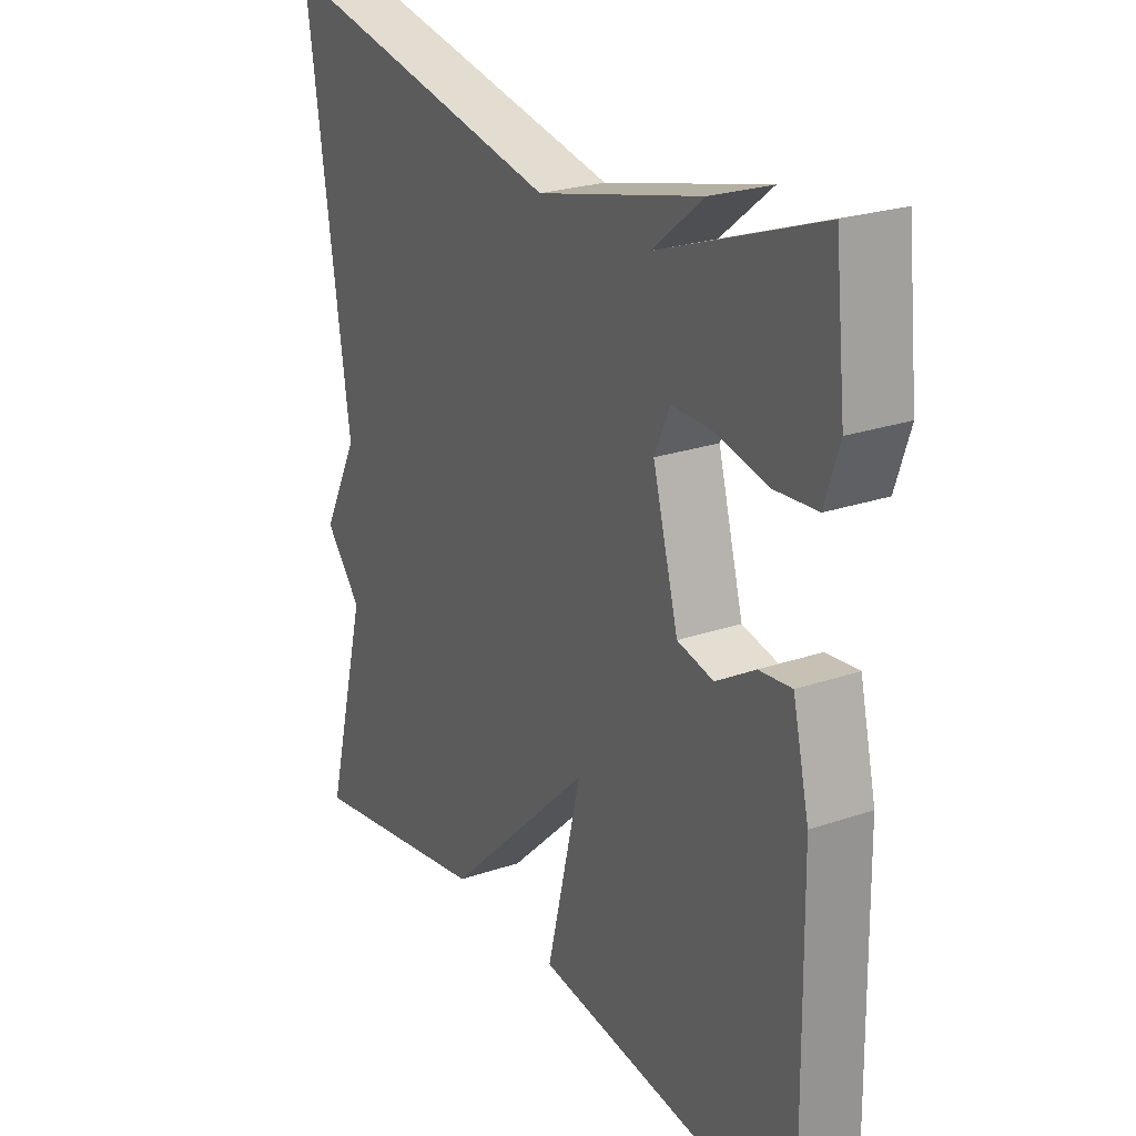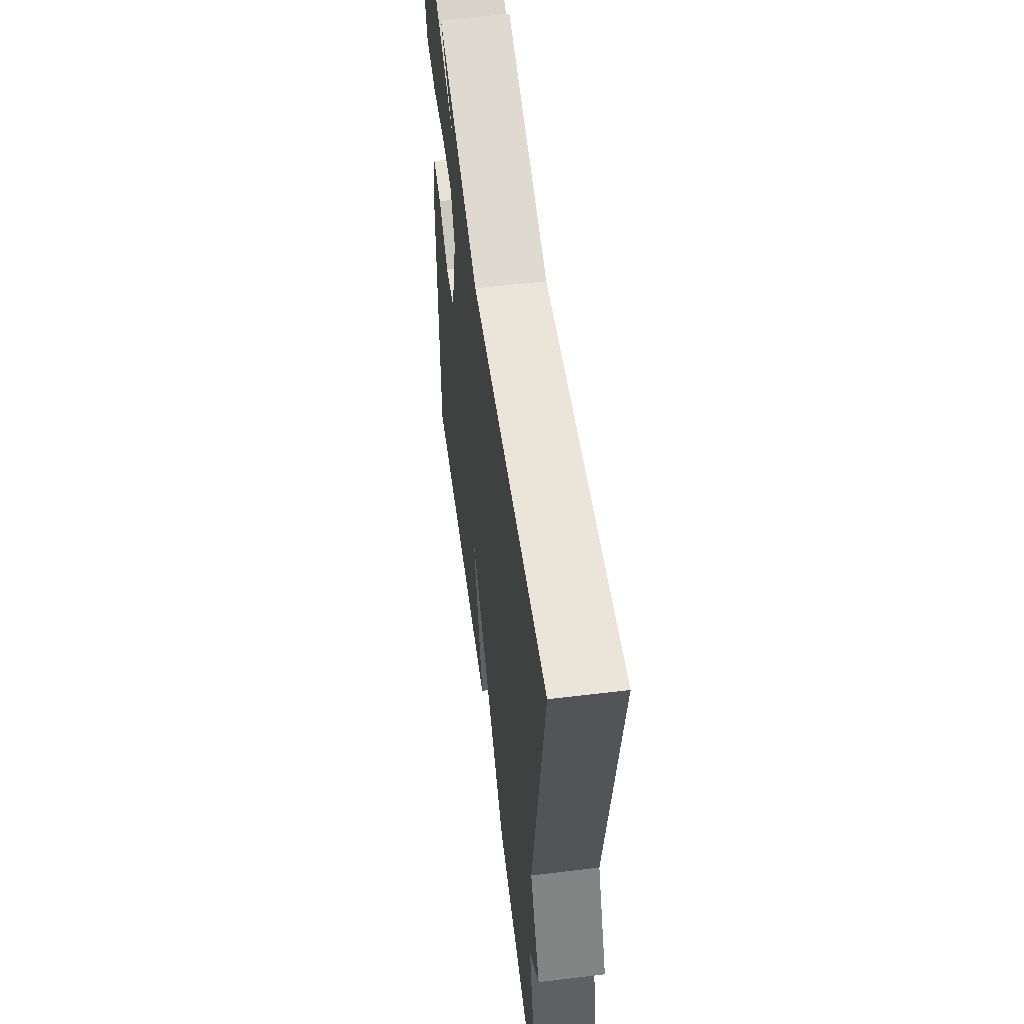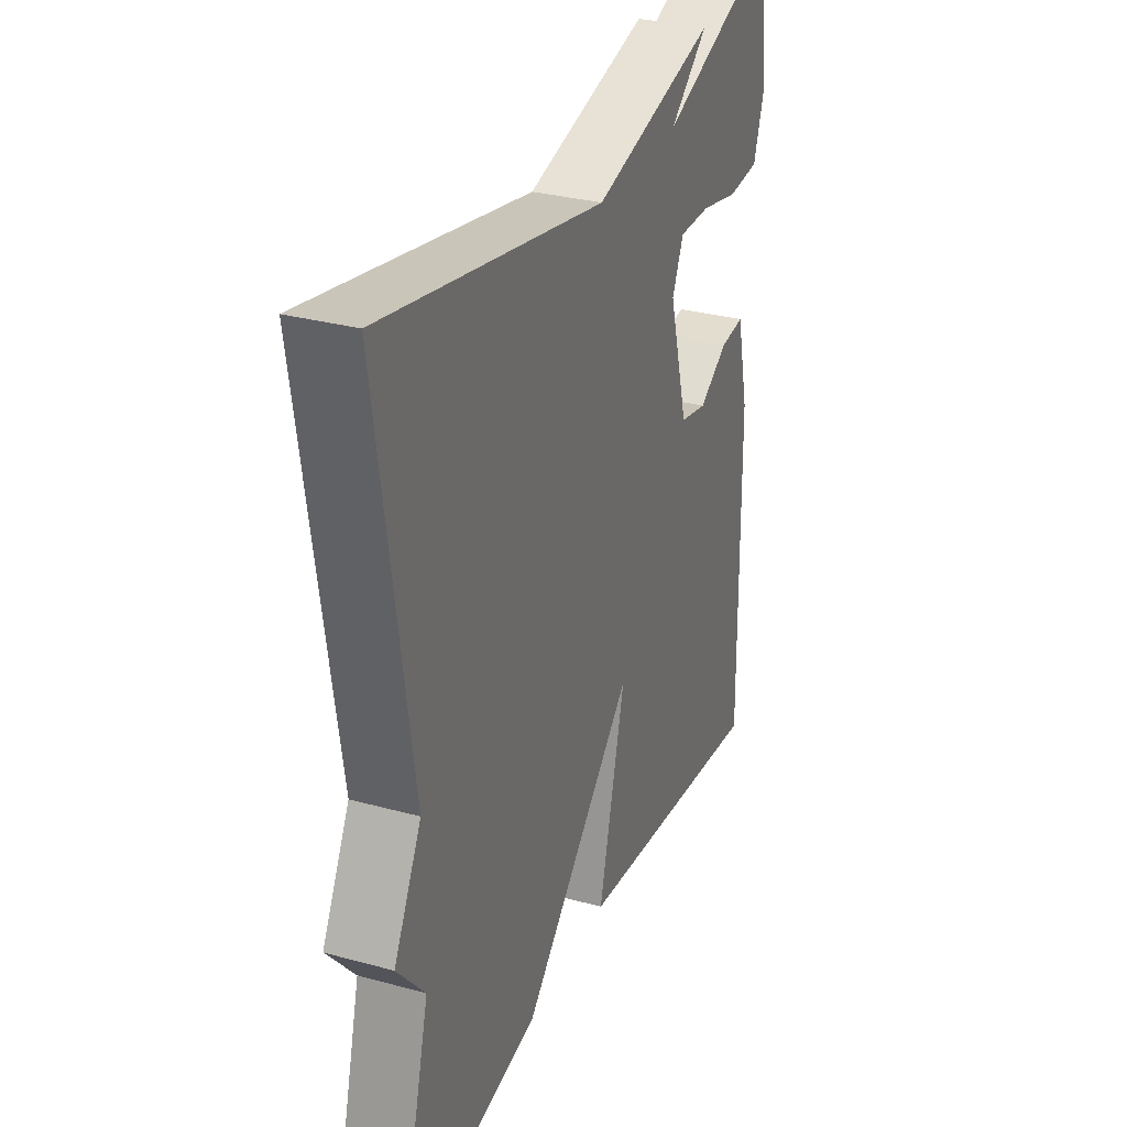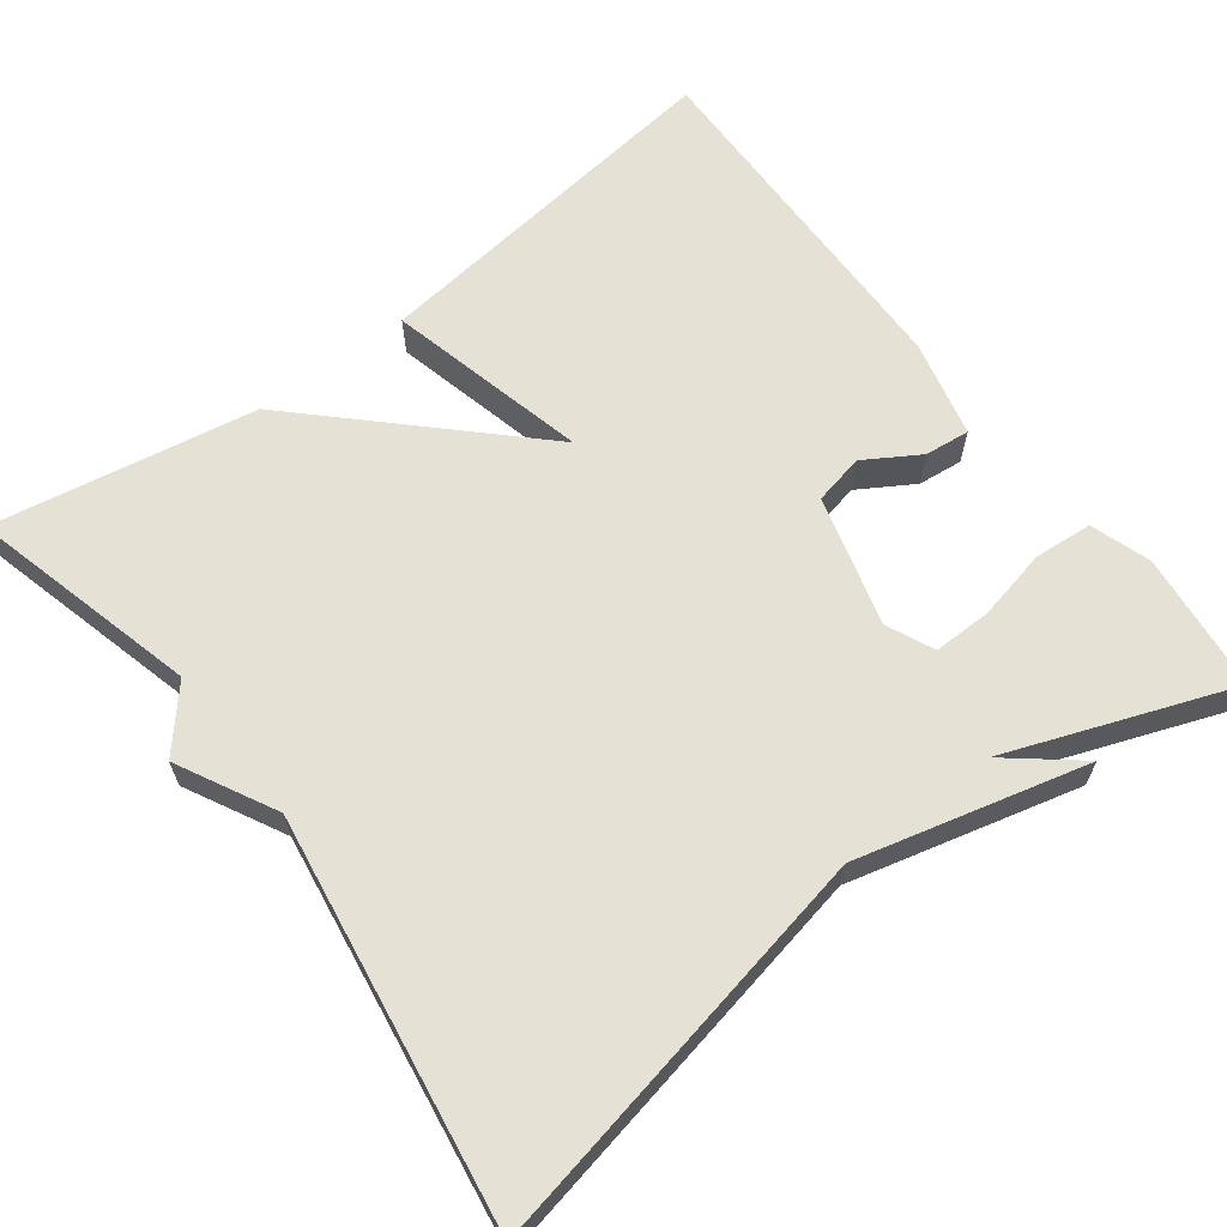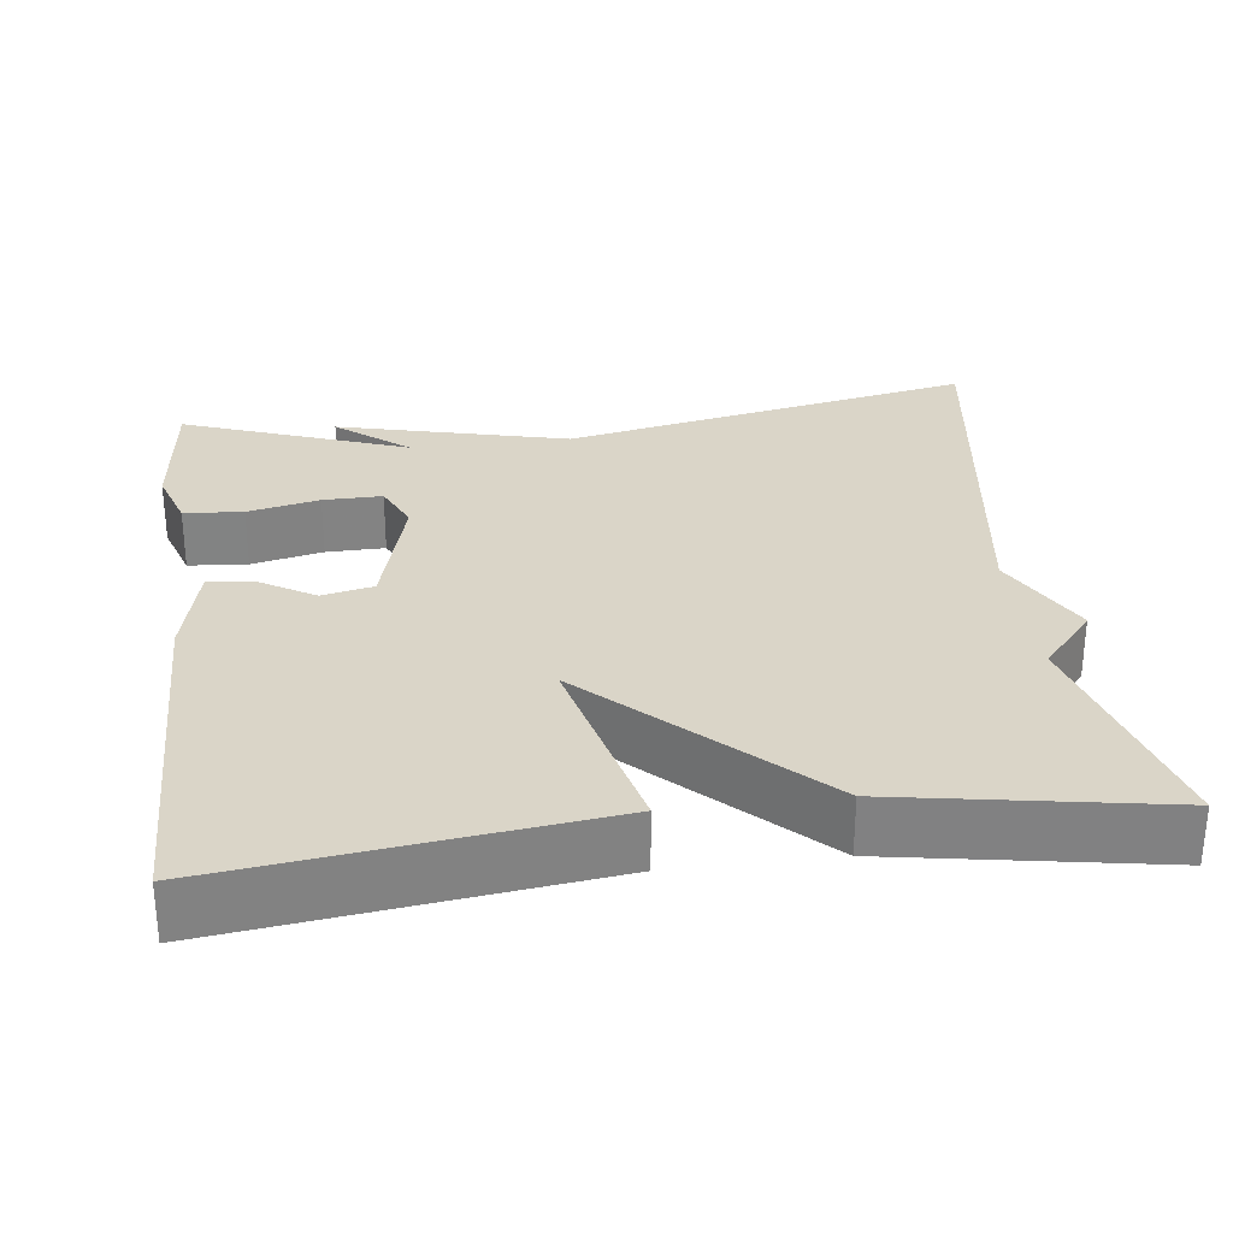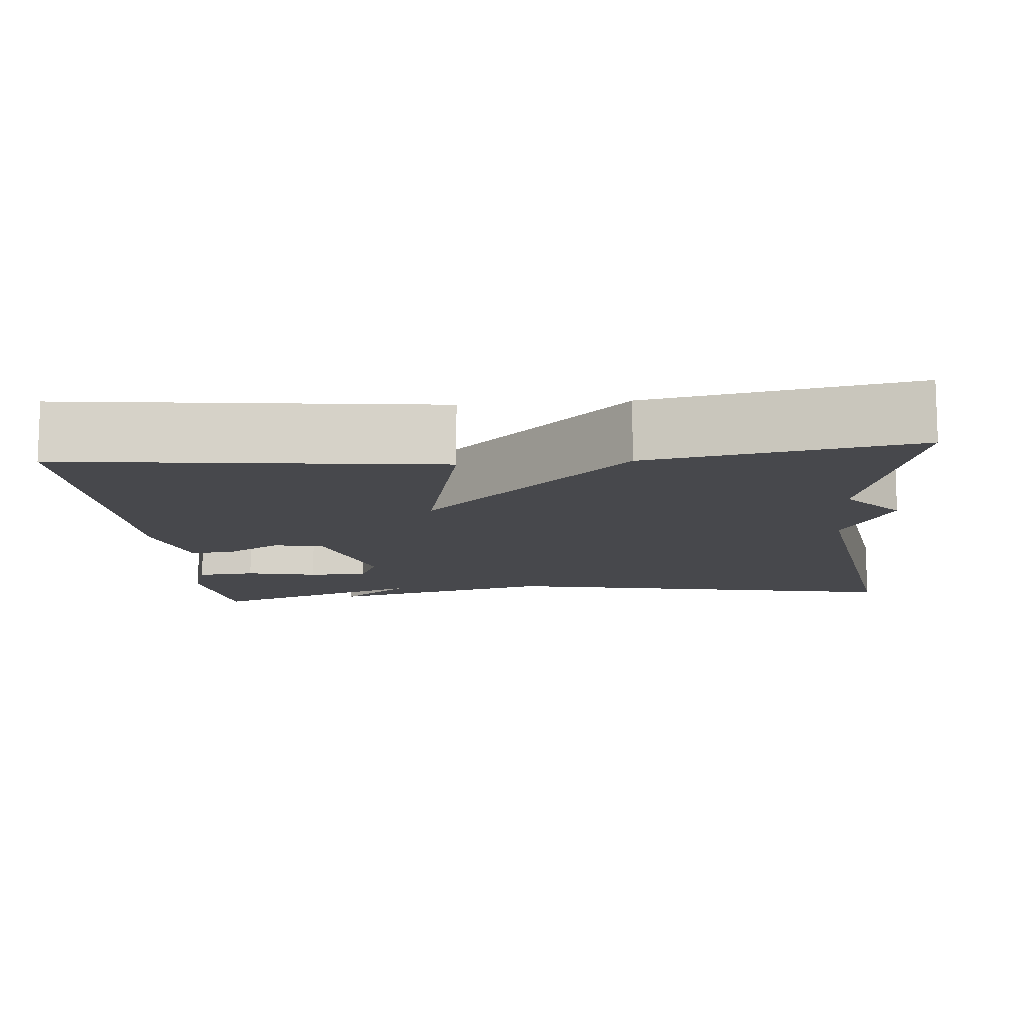
<metadata>
{"format":"obj","ext":"obj","renderer":"f3d","projection":"perspective","resolution":1024,"background":"white","views":[{"elev":24.4,"azim":60.6,"up":"+Z"},{"elev":57.0,"azim":-97.2,"up":"+Z"},{"elev":30.9,"azim":-68.6,"up":"+Z"},{"elev":64.1,"azim":-37.1,"up":"+Y"},{"elev":29.3,"azim":172.8,"up":"+Y"},{"elev":-11.6,"azim":-174.7,"up":"+Y"}]}
</metadata>
<code>
v 0.5 0.07 0.5
v 0.519 0.07 0.325
v 0.494 0.07 0.249
v 0.42 0.07 0.243
v 0.33 0.07 0.263
v 0.256 0.07 0.264
v 0.229 0.07 0.204
v 0.274 0.07 0.04
v 0.338 0.07 0.026
v 0.407 0.07 0.068
v 0.464 0.07 0.074
v 0.493 0.07 -0.049
v 0.5 0.07 -0.5
v 0.032 0.07 -0.442
v 0.094 0.07 -0.188
v -0.168 0.07 -0.442
v -0.5 0.07 -0.5
v -0.424 0.07 -0.21
v -0.489 0.07 -0.134
v -0.424 0.07 -0.01
v -0.5 0.07 0.5
v 0.018 0.07 0.395
v 0.308 0.07 0.468
v 0.218 0.07 0.395
v 0.5 0 0.5
v 0.519 0 0.325
v 0.494 0 0.249
v 0.42 0 0.243
v 0.33 0 0.263
v 0.256 0 0.264
v 0.229 0 0.204
v 0.274 0 0.04
v 0.338 0 0.026
v 0.407 0 0.068
v 0.464 0 0.074
v 0.493 0 -0.049
v 0.5 0 -0.5
v 0.032 0 -0.442
v 0.094 0 -0.188
v -0.168 0 -0.442
v -0.5 0 -0.5
v -0.424 0 -0.21
v -0.489 0 -0.134
v -0.424 0 -0.01
v -0.5 0 0.5
v 0.018 0 0.395
v 0.308 0 0.468
v 0.218 0 0.395
f 22 23 24
f 20 21 22
f 20 22 24
f 19 20 24
f 18 19 24
f 17 18 24
f 16 17 24
f 15 16 24
f 13 14 15
f 12 13 15
f 11 12 15
f 10 11 15
f 9 10 15
f 8 9 15
f 7 8 15
f 7 15 24
f 6 7 24
f 24 1 2
f 6 24 2
f 5 6 2
f 2 3 4 5
f 48 47 46
f 46 45 44
f 48 46 44
f 48 44 43
f 48 43 42
f 48 42 41
f 48 41 40
f 48 40 39
f 39 38 37
f 39 37 36
f 39 36 35
f 39 35 34
f 39 34 33
f 39 33 32
f 39 32 31
f 48 39 31
f 48 31 30
f 26 25 48
f 26 48 30
f 26 30 29
f 29 28 27 26
f 1 25 26 2
f 2 26 27 3
f 3 27 28 4
f 4 28 29 5
f 5 29 30 6
f 6 30 31 7
f 7 31 32 8
f 8 32 33 9
f 9 33 34 10
f 10 34 35 11
f 11 35 36 12
f 12 36 37 13
f 13 37 38 14
f 14 38 39 15
f 15 39 40 16
f 16 40 41 17
f 17 41 42 18
f 18 42 43 19
f 19 43 44 20
f 20 44 45 21
f 21 45 46 22
f 22 46 47 23
f 23 47 48 24
f 24 48 25 1

</code>
